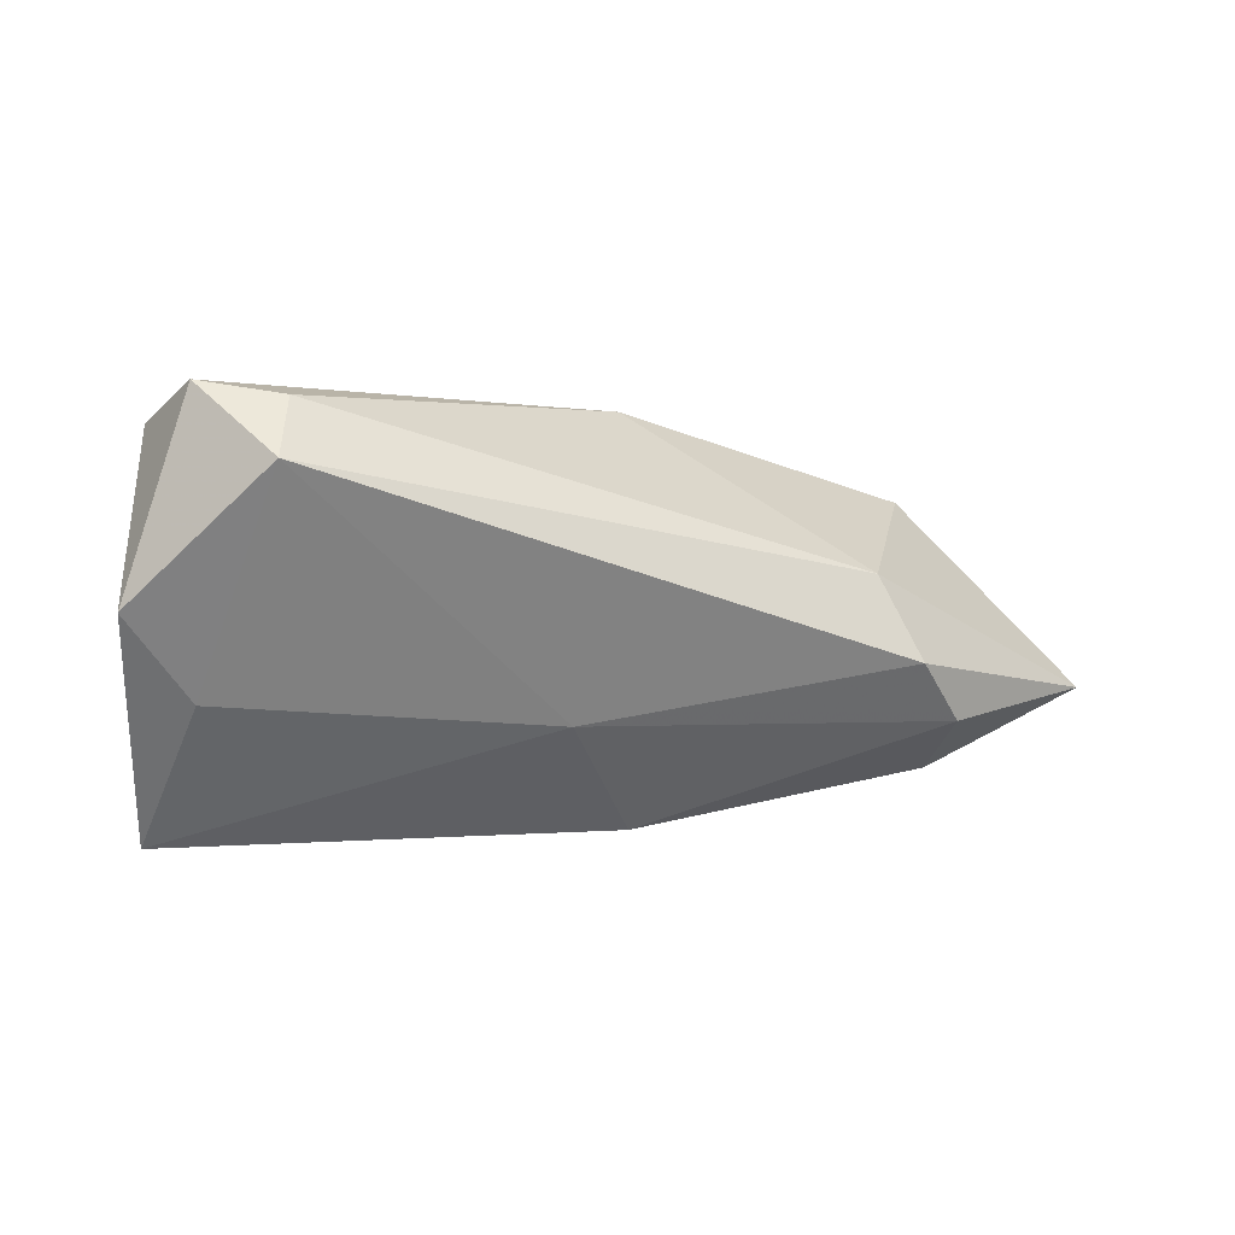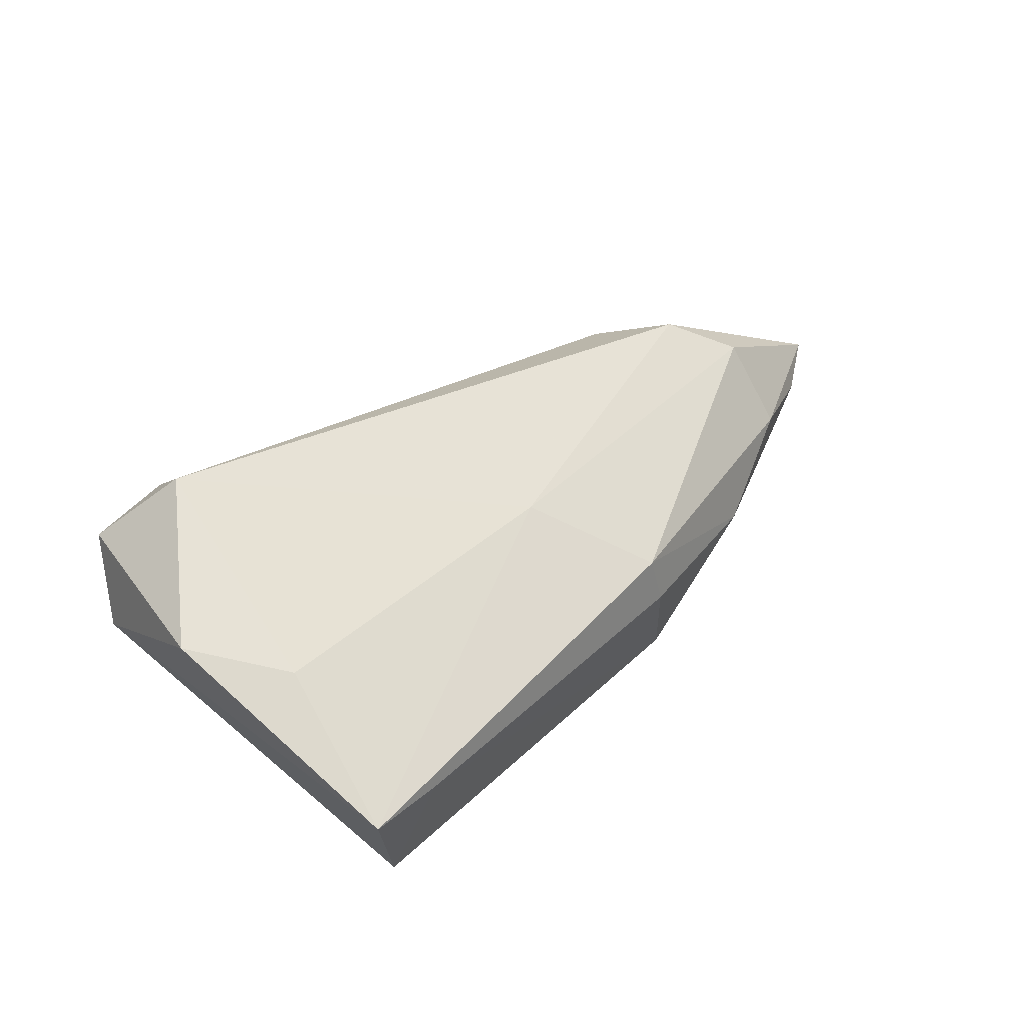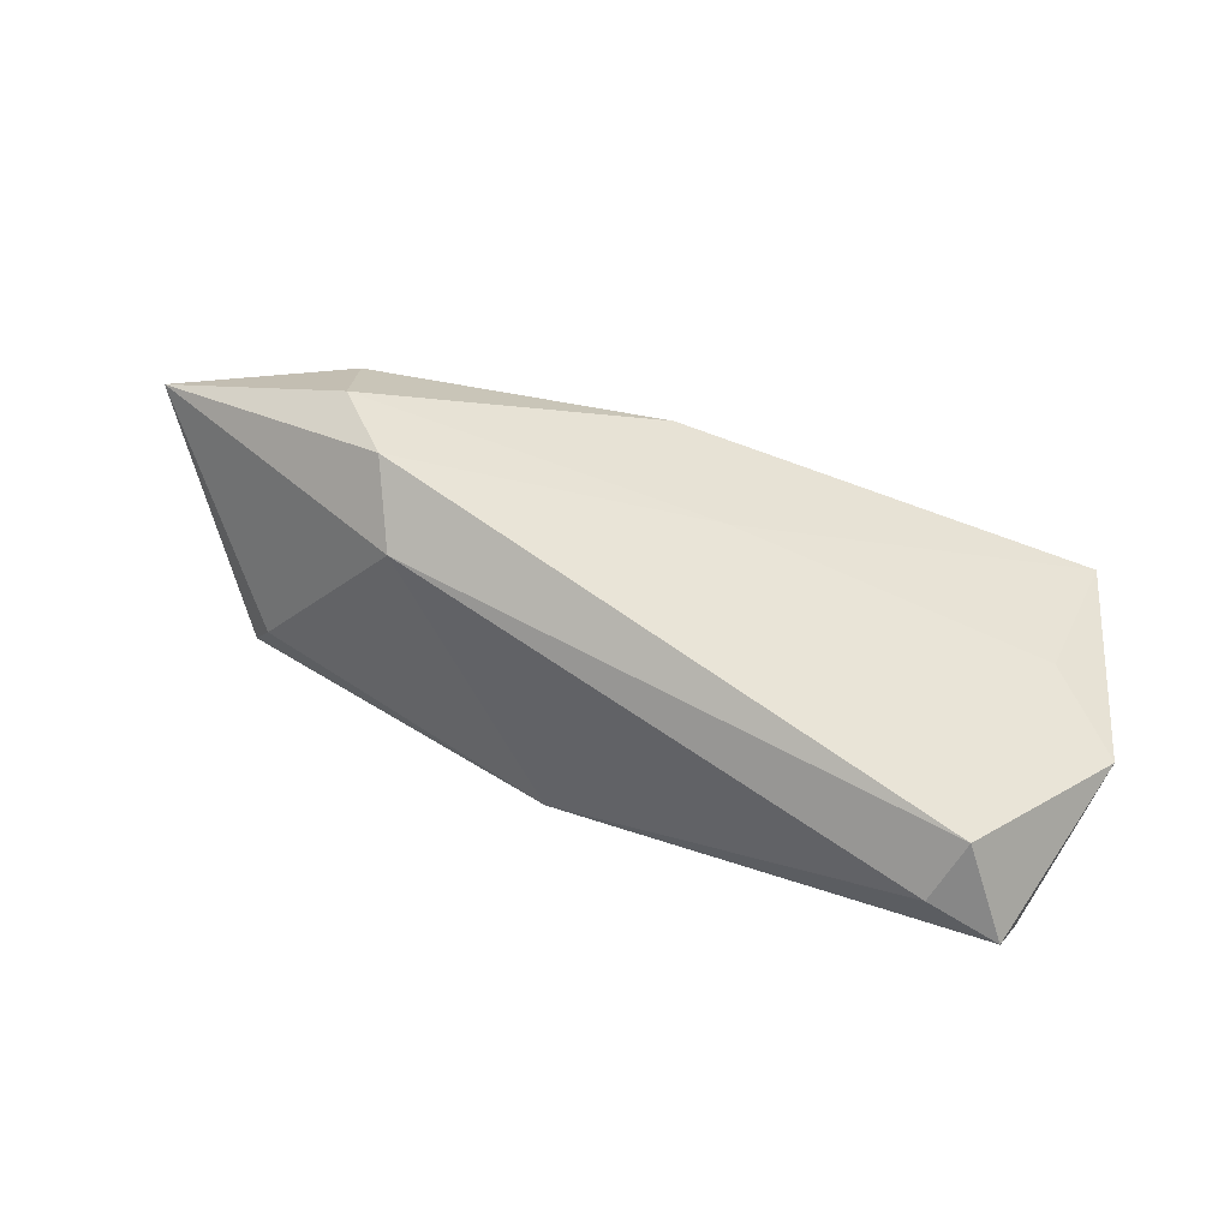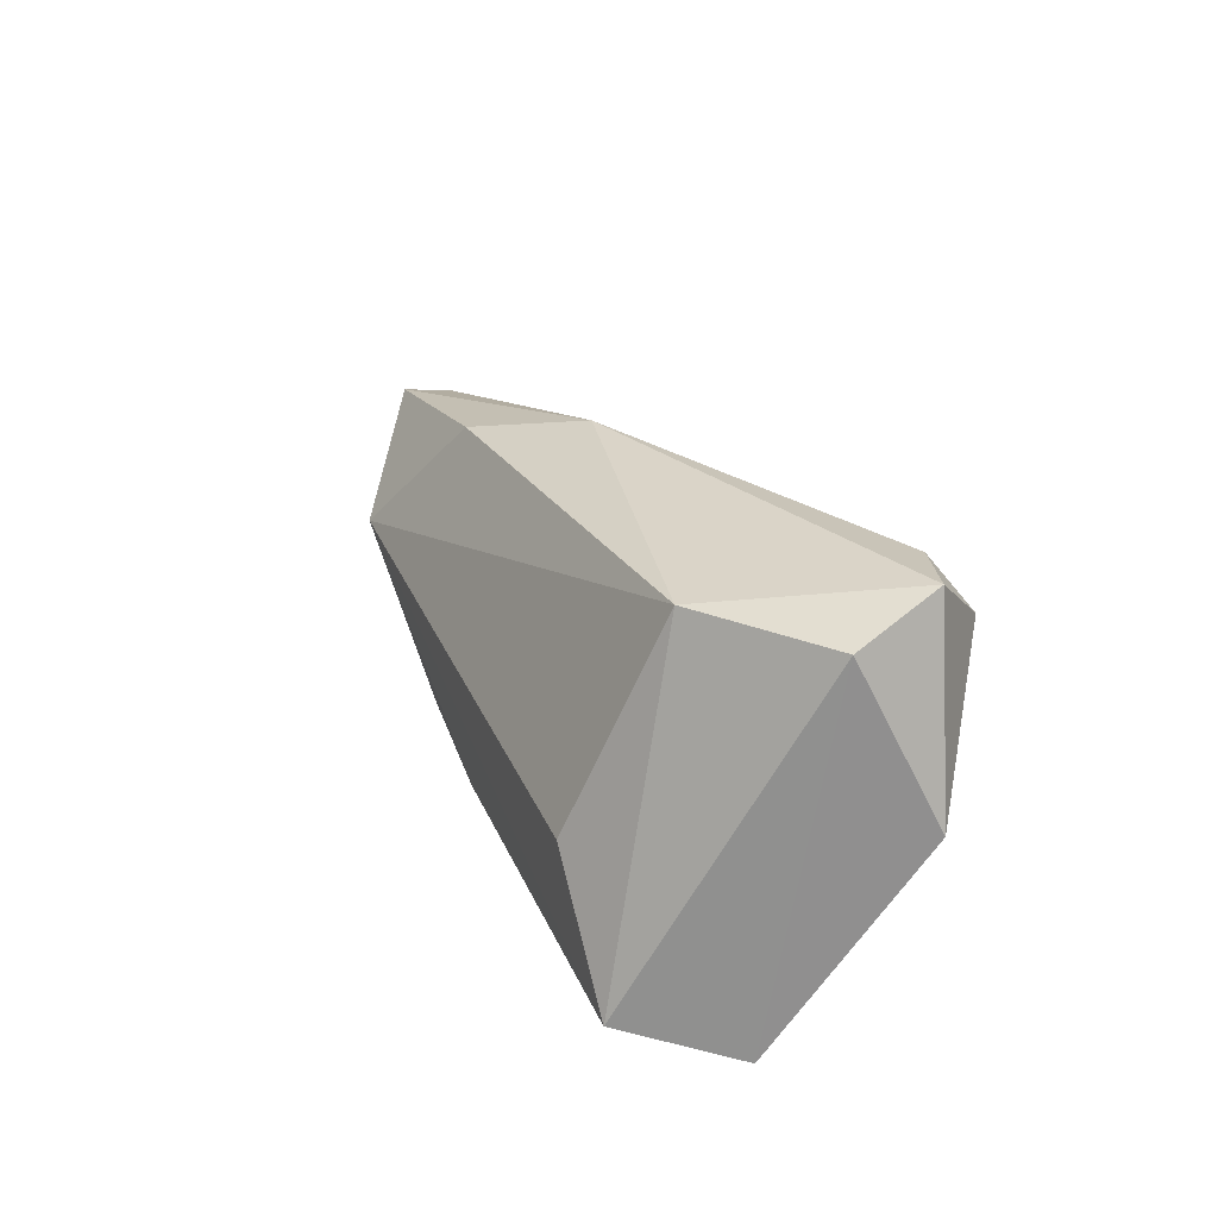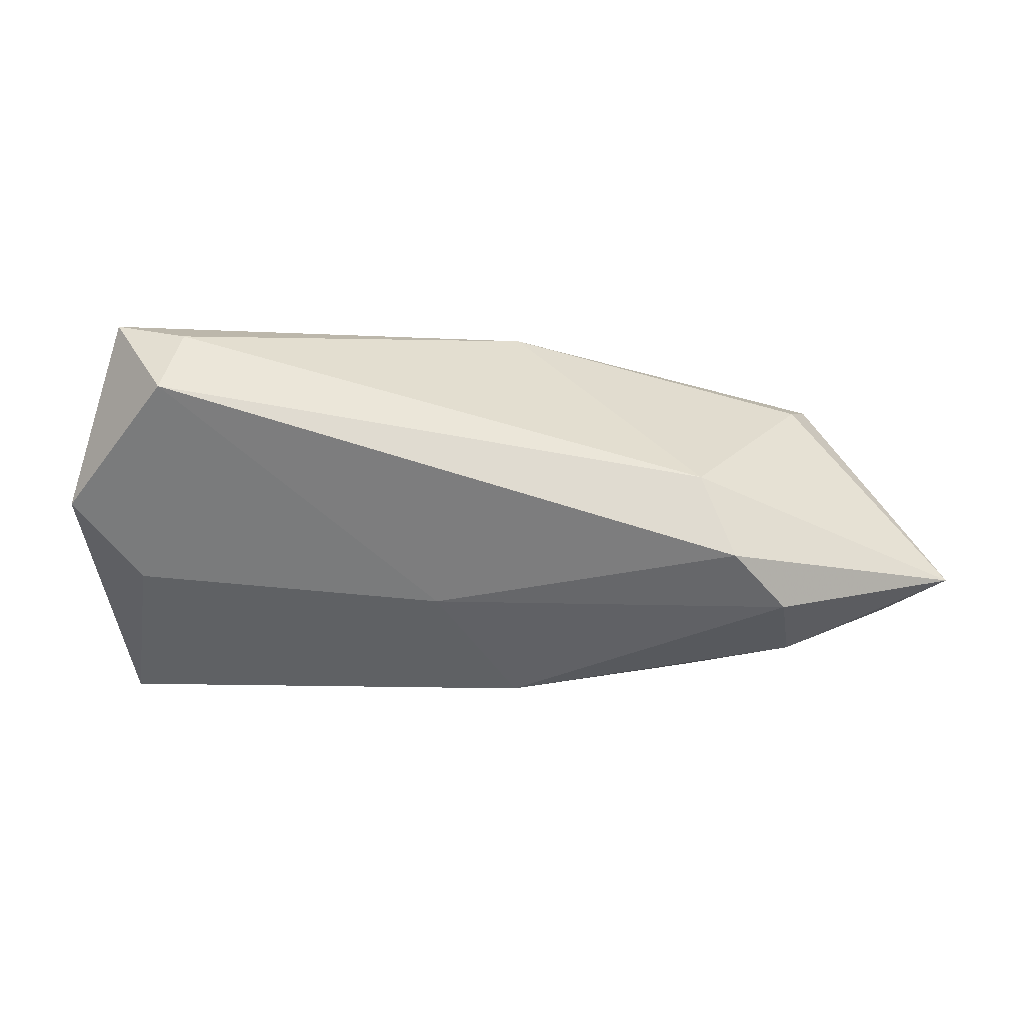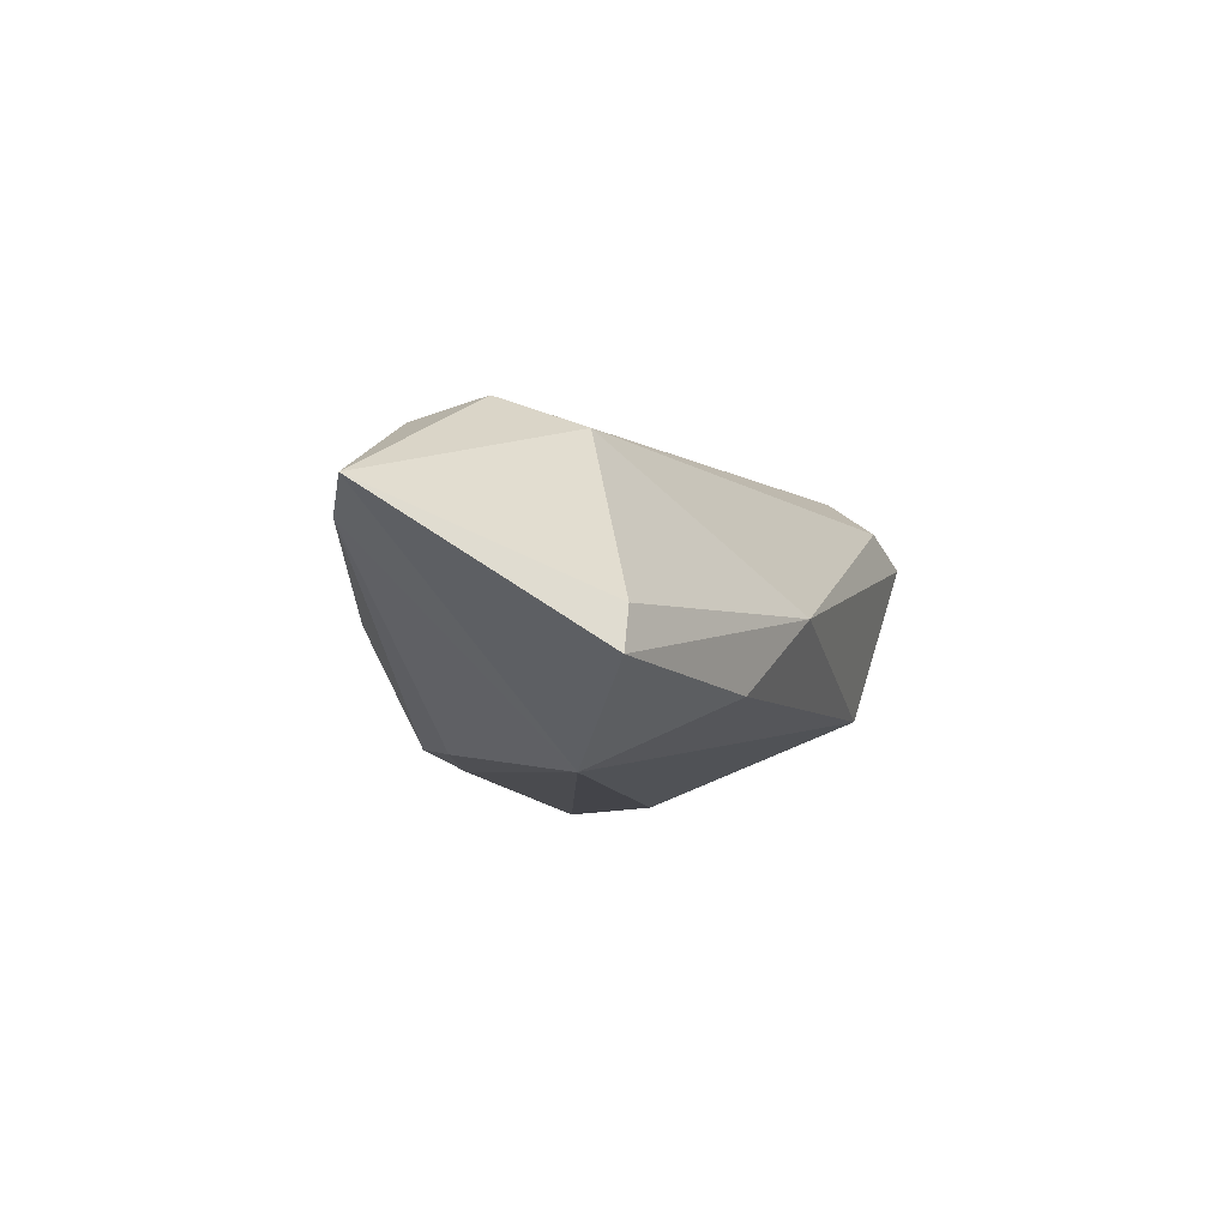
<metadata>
{"format":"obj","ext":"obj","renderer":"f3d","projection":"perspective","resolution":1024,"background":"white","views":[{"elev":1.5,"azim":-22.6,"up":"+Y"},{"elev":34.0,"azim":-49.5,"up":"+Z"},{"elev":76.5,"azim":-162.1,"up":"+Z"},{"elev":27.5,"azim":-113.2,"up":"+Y"},{"elev":1.8,"azim":1.3,"up":"+Y"},{"elev":-8.5,"azim":107.1,"up":"+Z"}]}
</metadata>
<code>
v -0.04162 -0.02136 -0.0204
v 0.03361 -0.02227 -0.002599
v 0.06163 -0.01348 0.004458
v 0.05179 0.01499 -0.009638
v -0.002398 -0.01183 0.01292
v -0.03688 0.02508 0.01809
v -0.03305 0.02257 -0.00882
v -0.04499 -0.008632 0.007996
v 0.008825 0.02544 -0.000416
v -0.02877 -0.005596 -0.0204
v -0.04851 -0.02589 -0.005772
v 0.02301 0.0209 -0.01119
v 0.04741 -0.01879 0.007002
v 0.03415 0.005739 0.01885
v 0.01032 -0.02567 -0.003129
v 0.03857 -0.004834 0.0224
v 0.008368 -0.02525 0.003765
v -0.04945 0.02249 0.002844
v -0.04678 0.02668 0.01434
v -0.03946 0.01807 0.02327
v -0.03807 -0.02589 -0.005908
v 0.006574 -0.01962 -0.01766
v 0.04564 -0.01213 0.01806
v -0.0542 0.001774 0.0121
v 0.01505 -0.02201 -0.01553
v 0.04939 0.01481 -0.003902
v 0.07002 -0.009158 0.007288
v 0.02192 -0.01592 -0.01682
v 0.03535 0.004618 -0.0204
f 12 29 7
f 20 19 24
f 27 16 23
f 14 16 27
f 14 20 16
f 19 7 18
f 18 7 1
f 24 19 18
f 10 29 1
f 1 7 10
f 10 7 29
f 5 23 16
f 16 20 5
f 9 7 19
f 12 7 9
f 1 29 22
f 29 28 22
f 23 5 17
f 8 20 24
f 8 5 20
f 6 9 19
f 14 9 6
f 19 20 6
f 20 14 6
f 26 14 27
f 26 9 14
f 27 23 13
f 23 17 13
f 4 26 27
f 27 29 4
f 4 29 12
f 12 9 4
f 9 26 4
f 1 22 25
f 25 22 28
f 11 17 5
f 5 8 11
f 11 8 24
f 24 18 11
f 11 18 1
f 15 25 2
f 17 15 2
f 2 13 17
f 21 15 17
f 17 11 21
f 21 25 15
f 1 25 21
f 21 11 1
f 3 2 25
f 3 25 28
f 27 13 3
f 13 2 3
f 3 29 27
f 3 28 29

</code>
